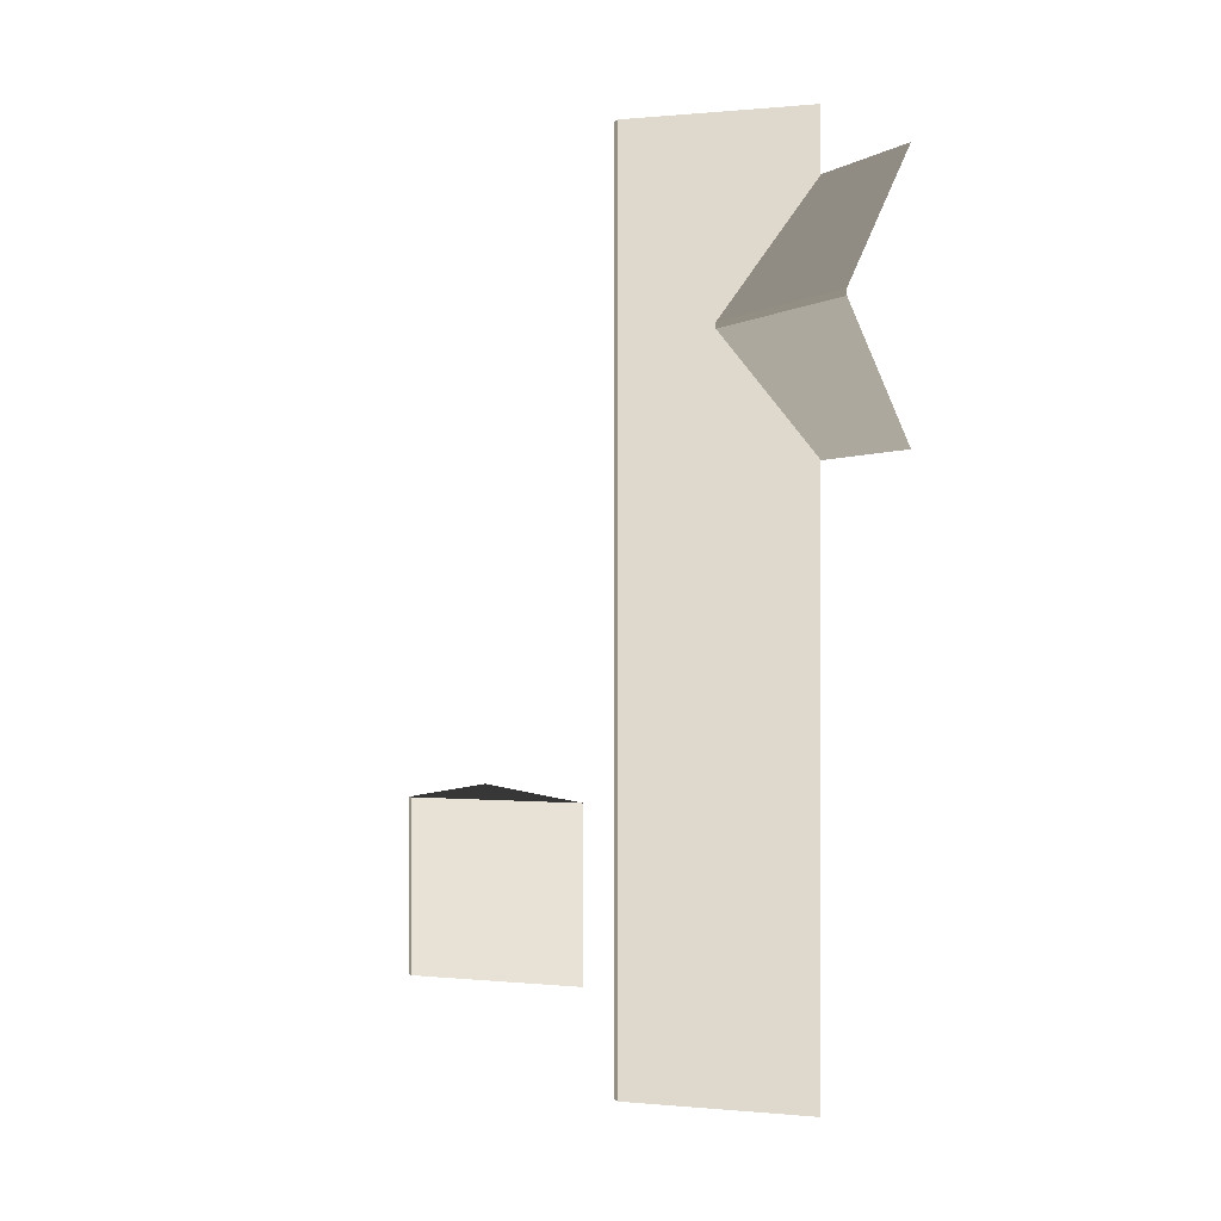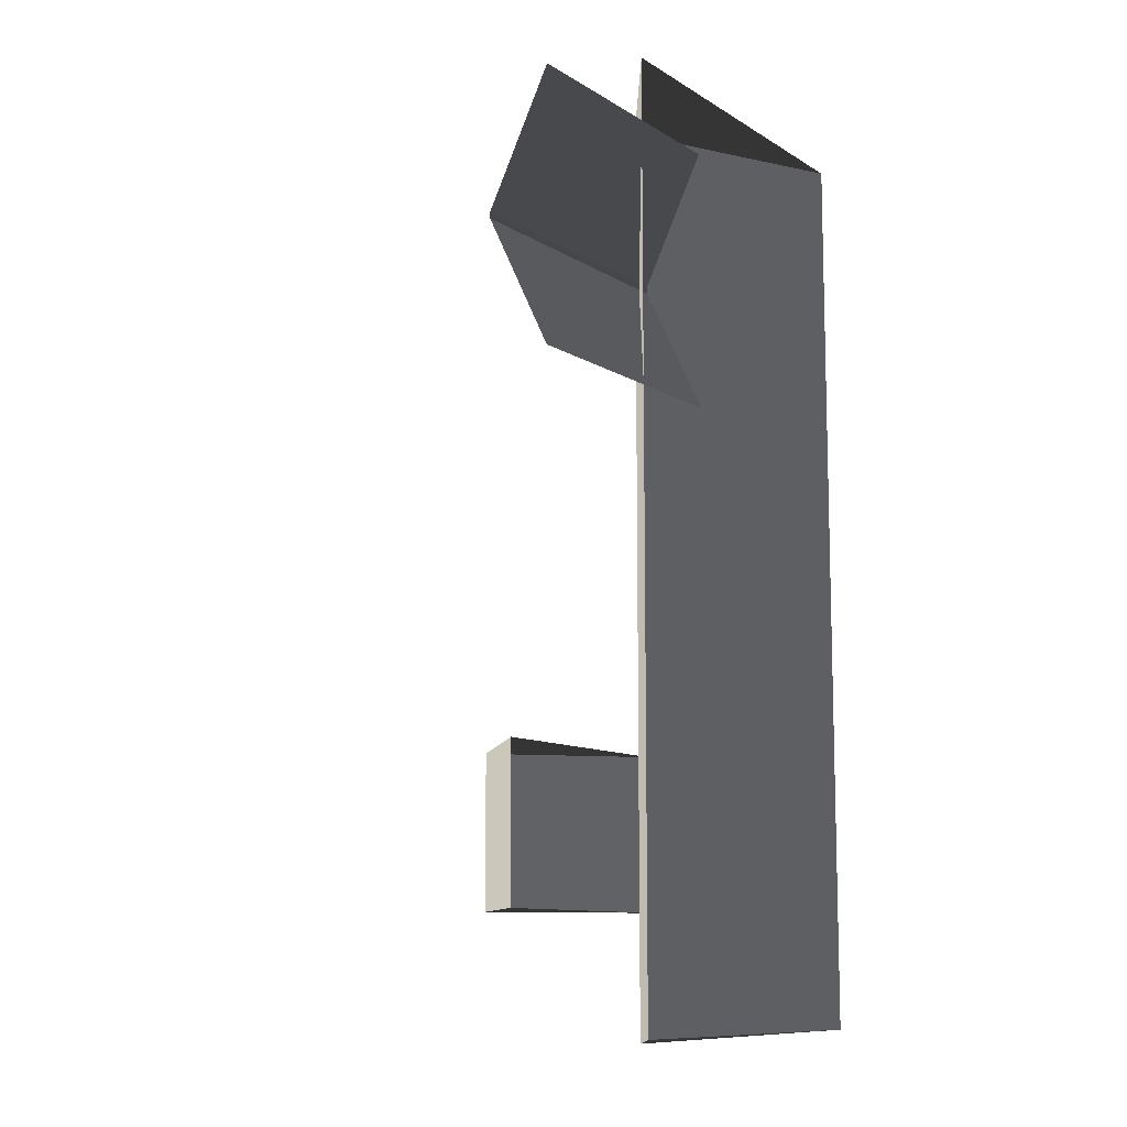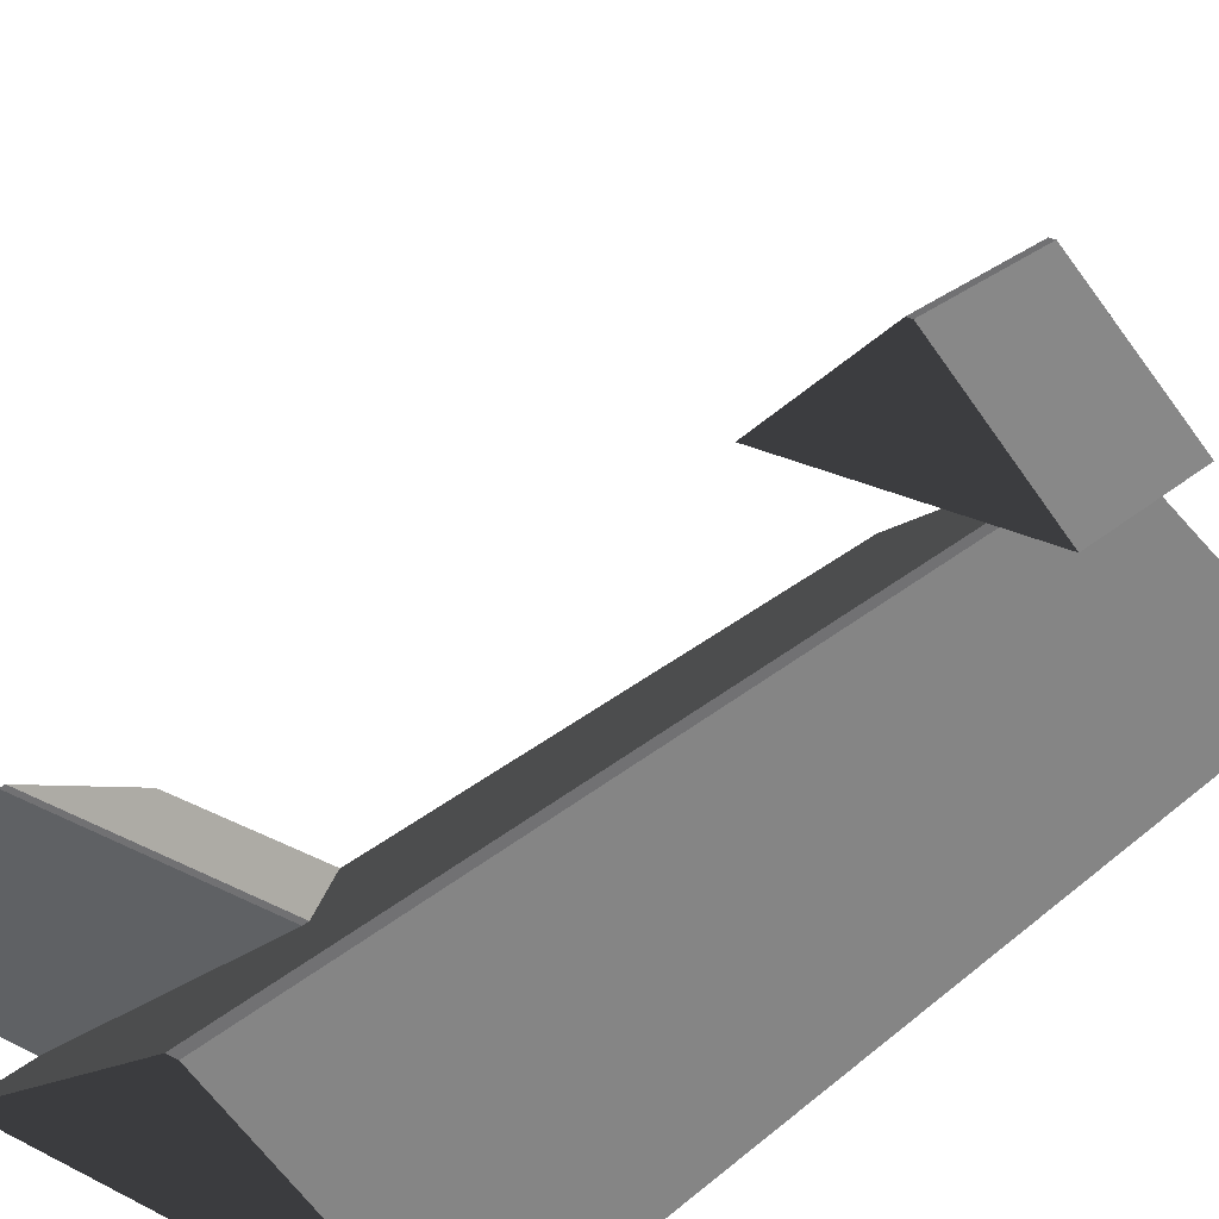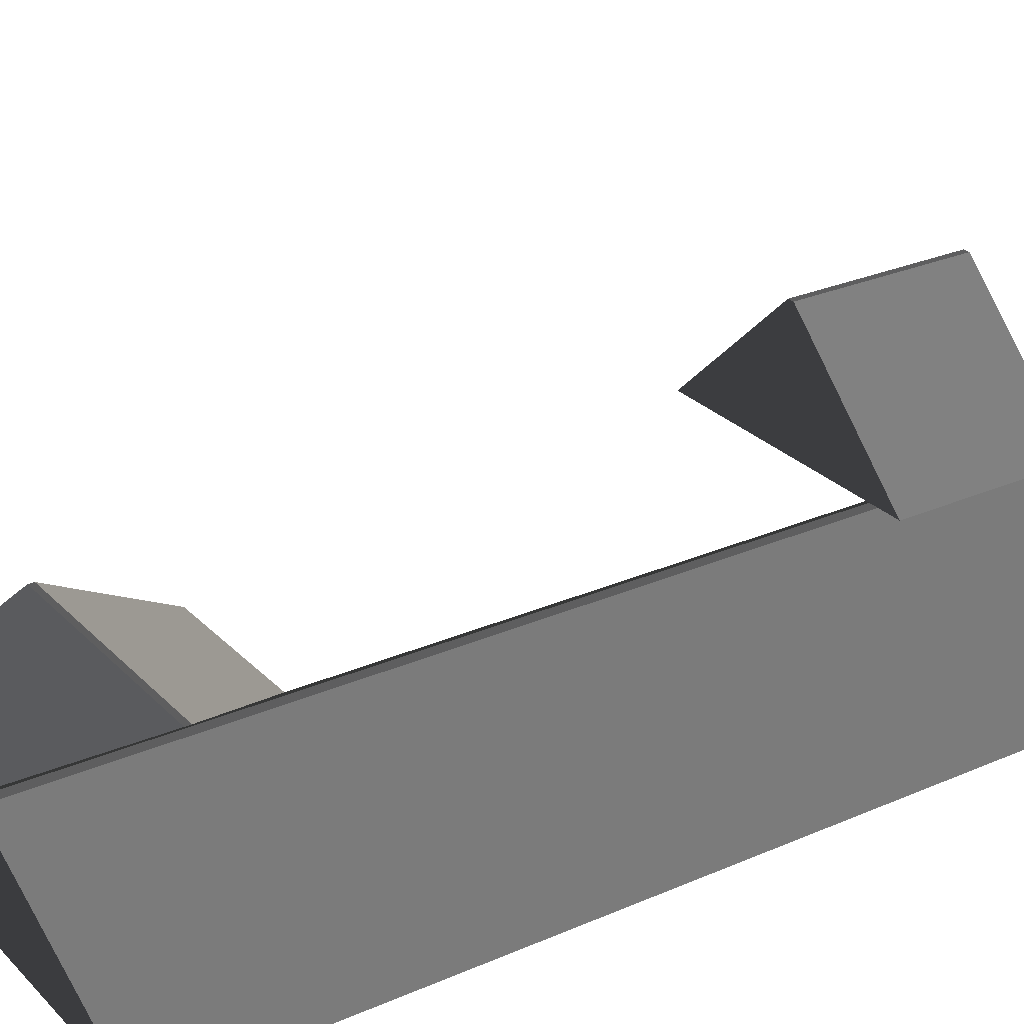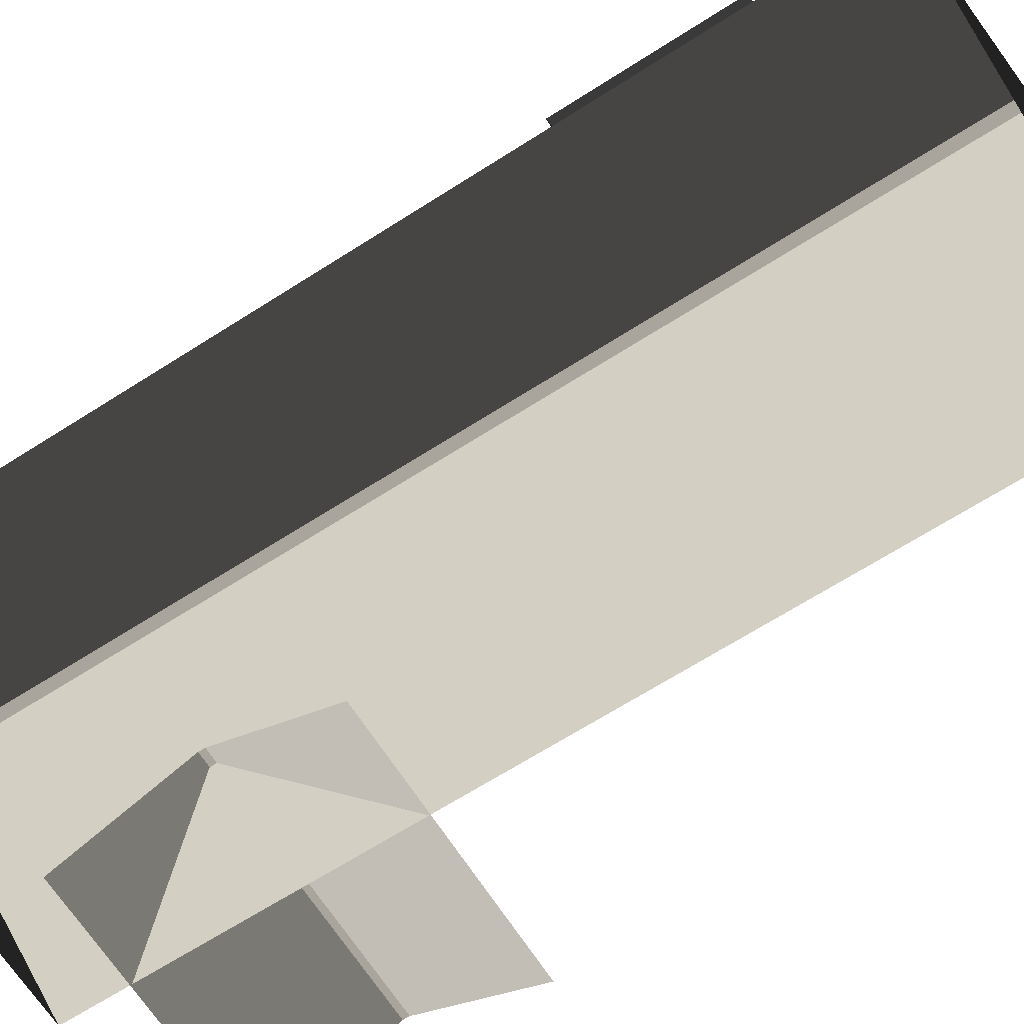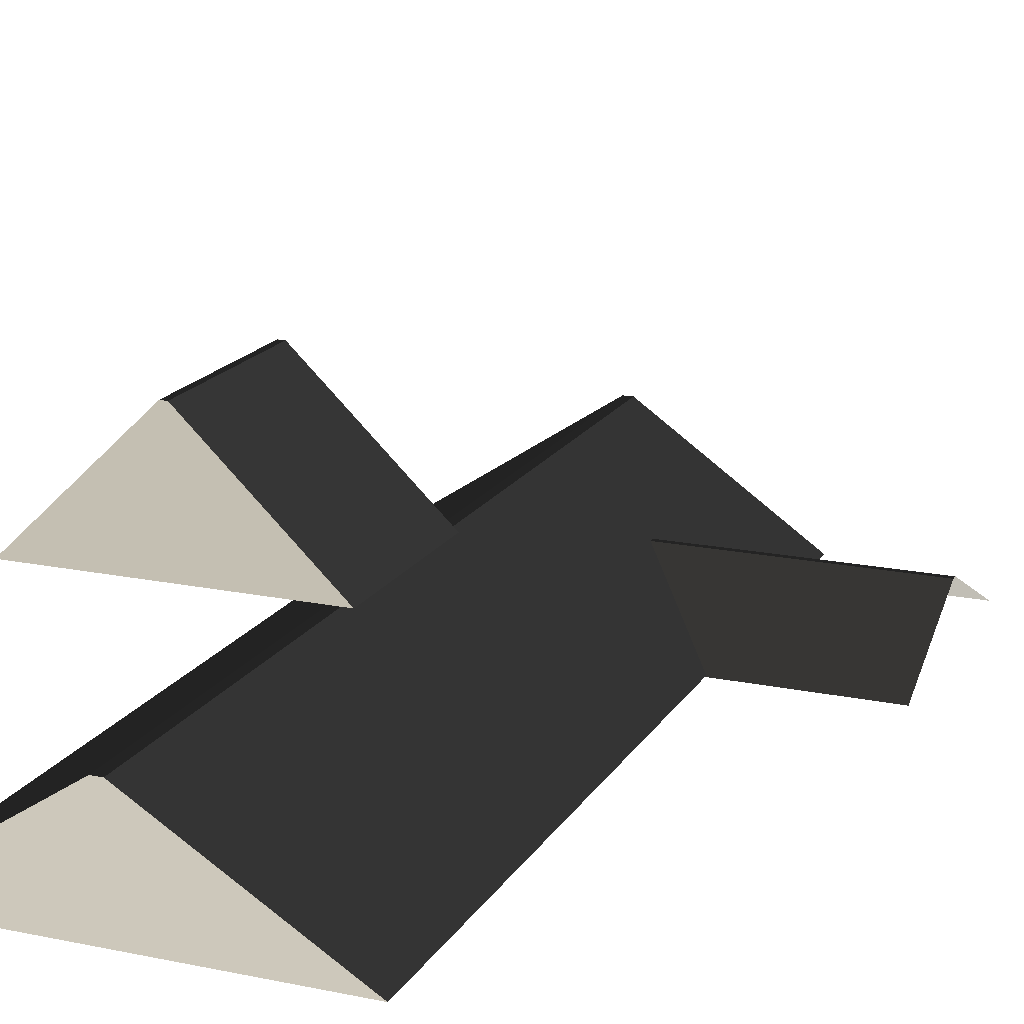
<metadata>
{"format":"obj","ext":"obj","renderer":"f3d","projection":"perspective","resolution":1024,"background":"white","views":[{"elev":-0.0,"azim":67.0,"up":"+Y"},{"elev":-10.4,"azim":123.7,"up":"+Y"},{"elev":27.7,"azim":-142.0,"up":"+Z"},{"elev":27.3,"azim":-123.9,"up":"+Z"},{"elev":-67.2,"azim":-57.4,"up":"+Z"},{"elev":17.6,"azim":22.2,"up":"+Z"}]}
</metadata>
<code>
v -0.8321 -7.51 0.8882
v -3.814 -7.688 2.865
v -3.814 7.674 2.865
v -0.8321 7.496 0.8882
v -3.814 -7.688 2.865
v -3.983 -7.688 2.865
v -3.983 7.674 2.865
v -3.814 7.674 2.865
v -6.965 7.496 0.8882
v -3.983 7.674 2.865
v -3.983 -7.688 2.865
v -6.965 -7.51 0.8882
v -6.965 -7.51 0.8882
v -3.983 -7.688 2.865
v -3.814 -7.688 2.865
v -0.8321 -7.51 0.8882
v -0.8321 7.496 0.8882
v -3.814 7.674 2.865
v -3.983 7.674 2.865
v -6.965 7.496 0.8882
v 1.809 6.454 0.8764
v 1.809 4.387 1.88
v -2.567 4.387 1.88
v -2.567 6.454 0.8764
v 1.809 4.387 1.88
v 1.809 4.284 1.88
v -2.567 4.284 1.88
v -2.567 4.387 1.88
v -2.567 2.217 0.8764
v -2.567 4.284 1.88
v 1.809 4.284 1.88
v 1.809 2.217 0.8764
v -6.289 -2.847 4.178
v -4.223 -2.847 6.156
v -4.223 -5.56 6.156
v -6.289 -5.56 4.178
v -4.223 -2.847 6.156
v -4.12 -2.847 6.156
v -4.12 -5.56 6.156
v -4.223 -5.56 6.156
v -2.053 -5.56 4.178
v -4.12 -5.56 6.156
v -4.12 -2.847 6.156
v -2.053 -2.847 4.178
v -4.223 -2.847 6.156
v -6.289 -2.847 4.178
v -2.053 -2.847 4.178
v -4.12 -2.847 6.156
v -6.289 -5.56 4.178
v -4.223 -5.56 6.156
v -4.12 -5.56 6.156
v -2.053 -5.56 4.178
g Building_small_t1.100_36700_469
f 1 3 2
f 1 4 3
f 5 7 6
f 5 8 7
f 9 11 10
f 9 12 11
f 13 15 14
f 13 16 15
f 17 19 18
f 17 20 19
f 21 23 22
f 21 24 23
f 25 27 26
f 25 28 27
f 29 31 30
f 29 32 31
f 33 35 34
f 33 36 35
f 37 39 38
f 37 40 39
f 41 43 42
f 41 44 43
f 45 47 46
f 45 48 47
f 49 51 50
f 49 52 51

</code>
